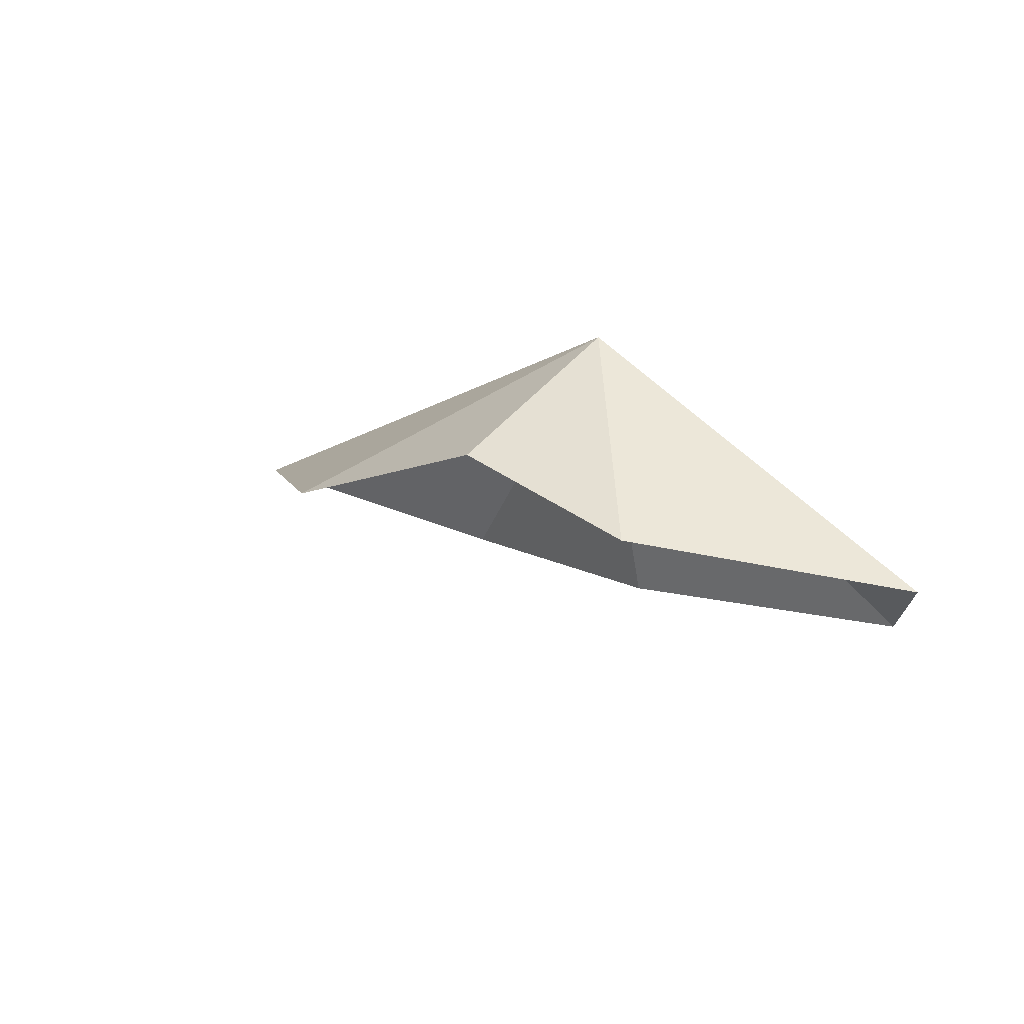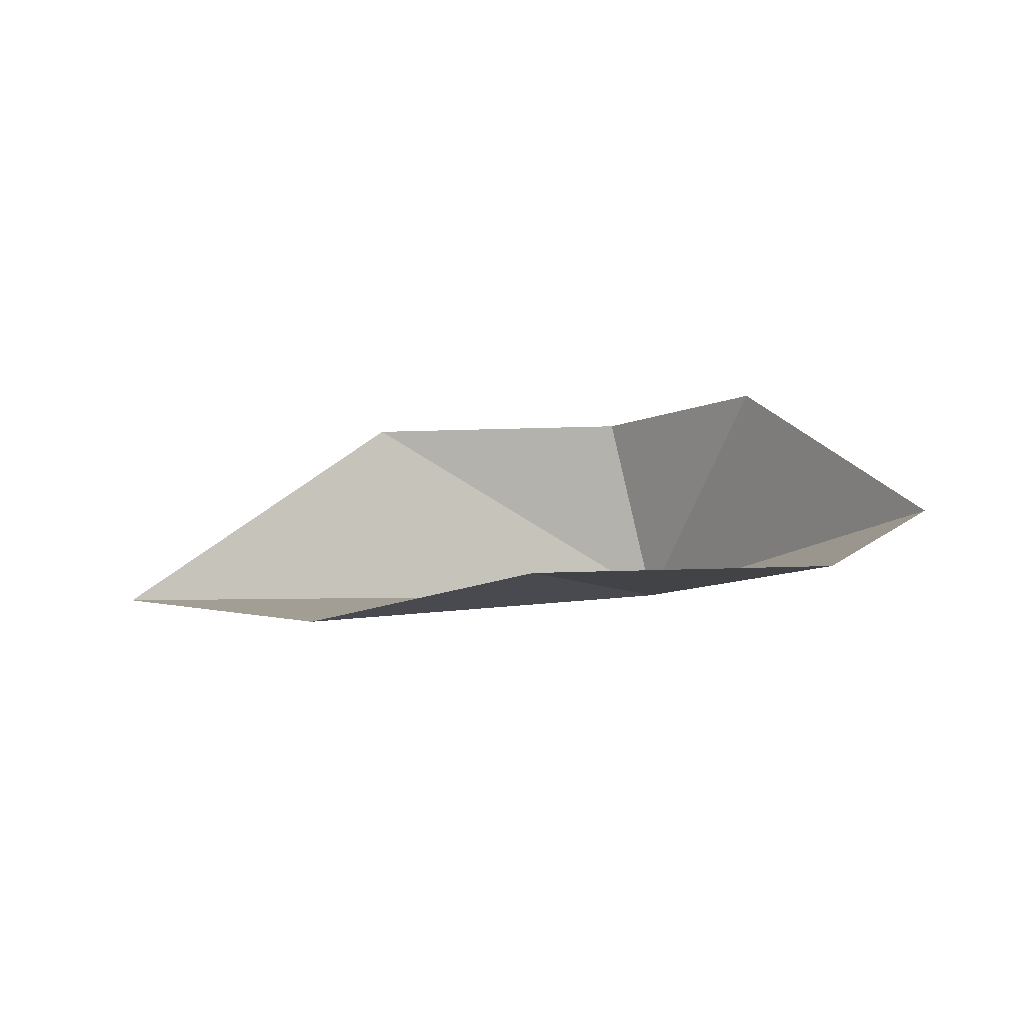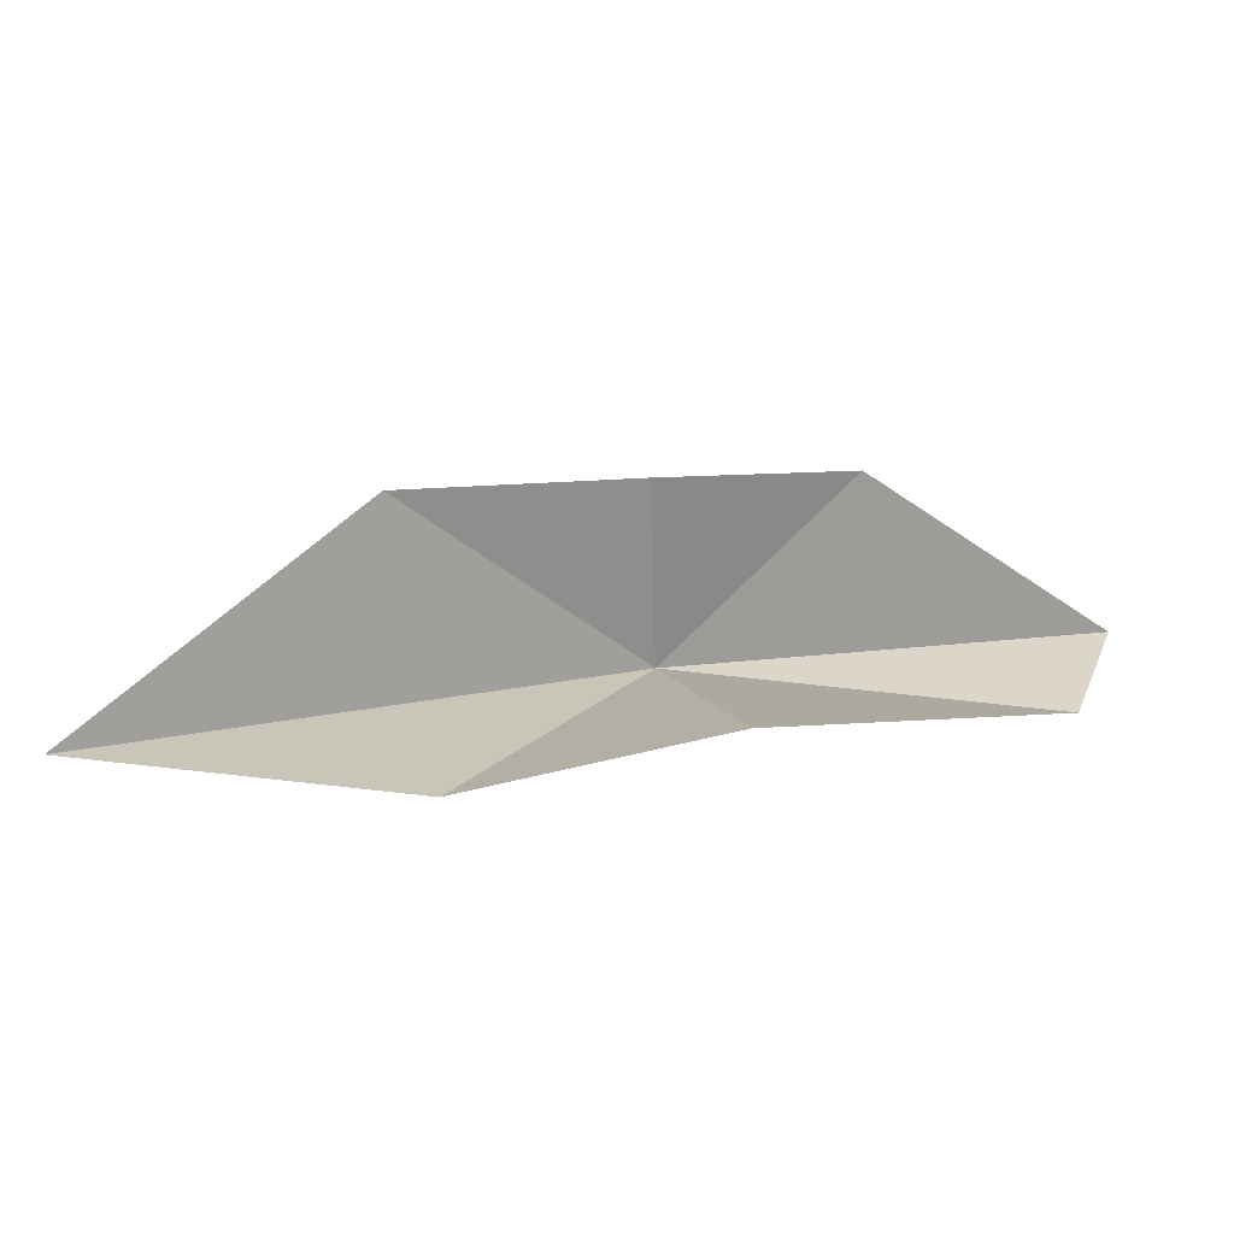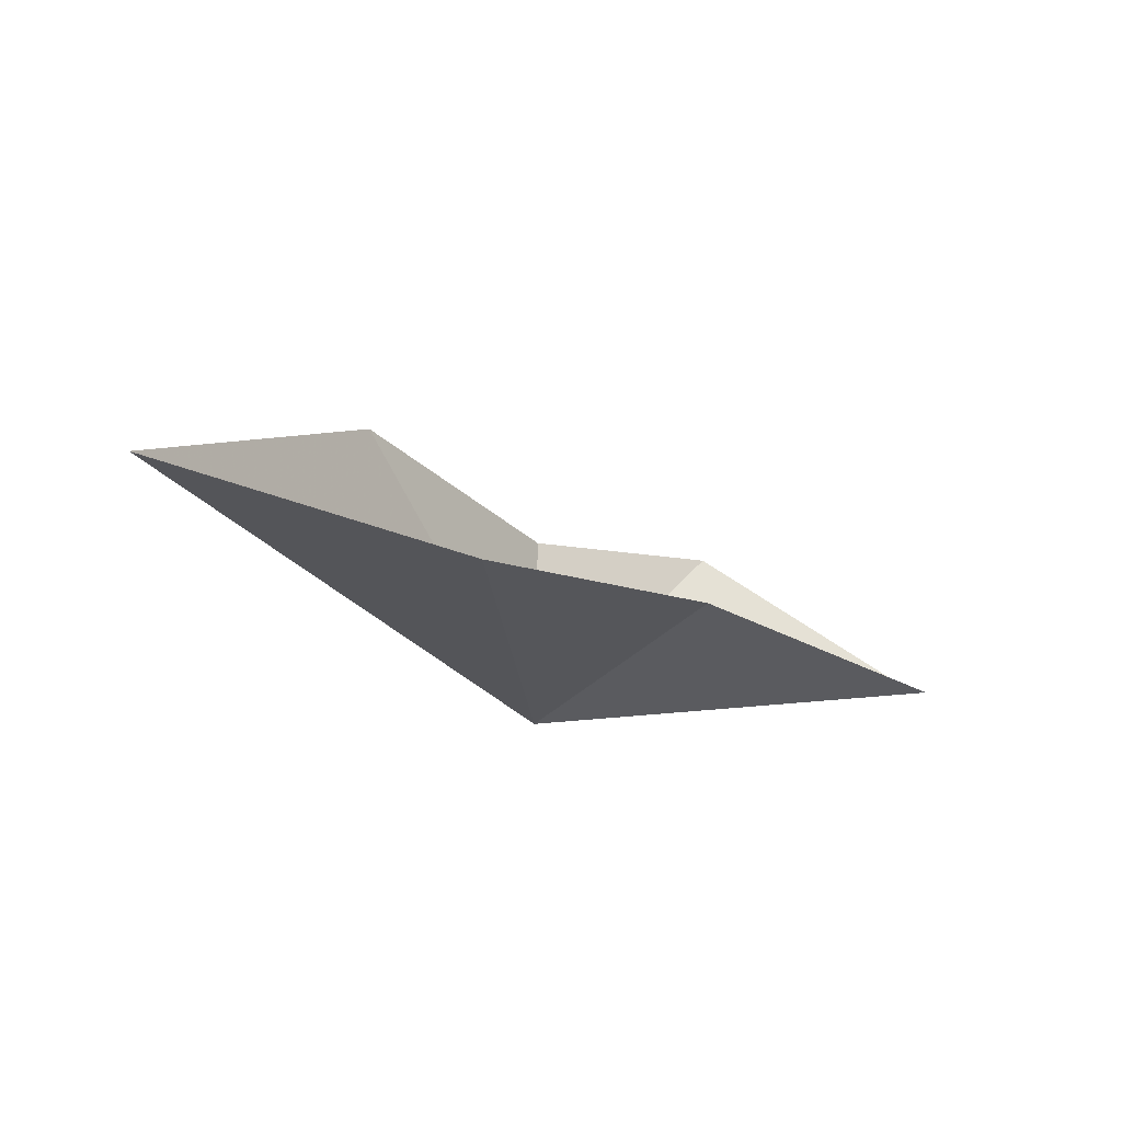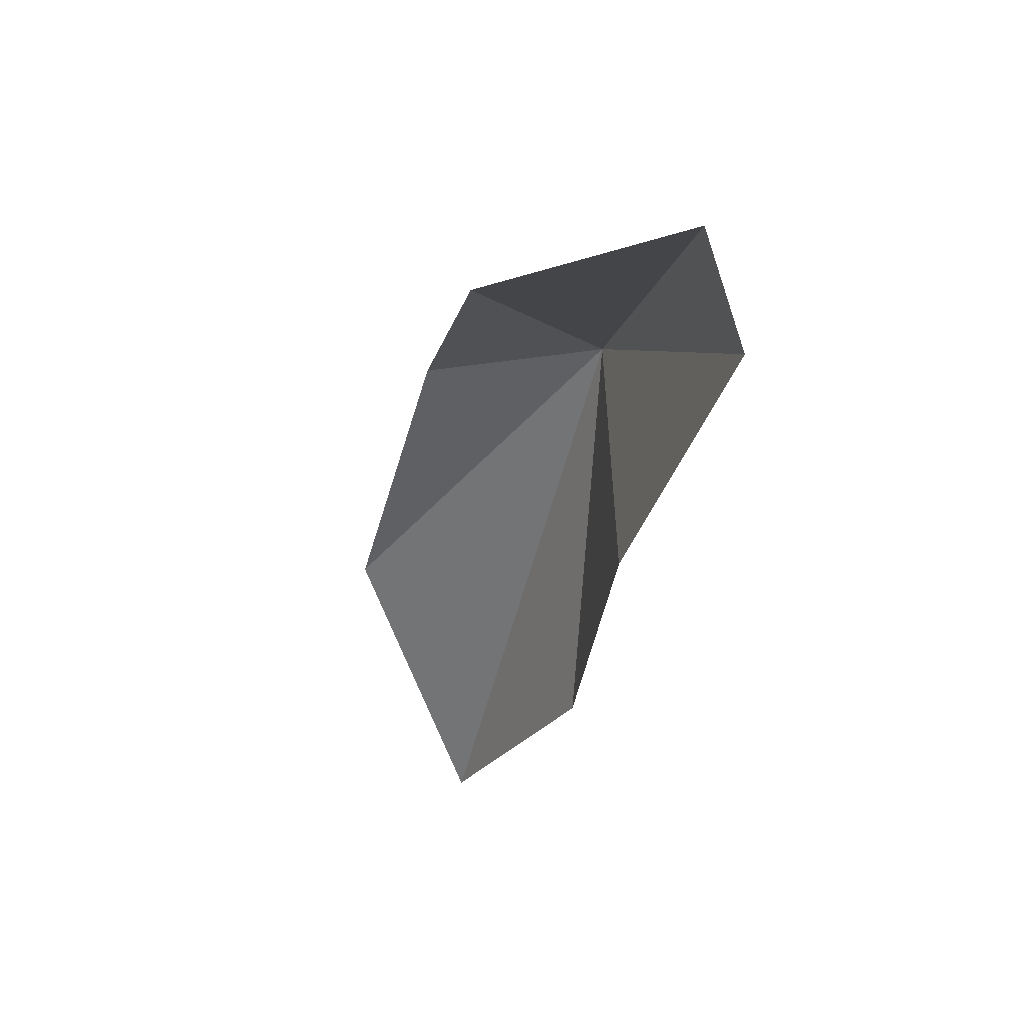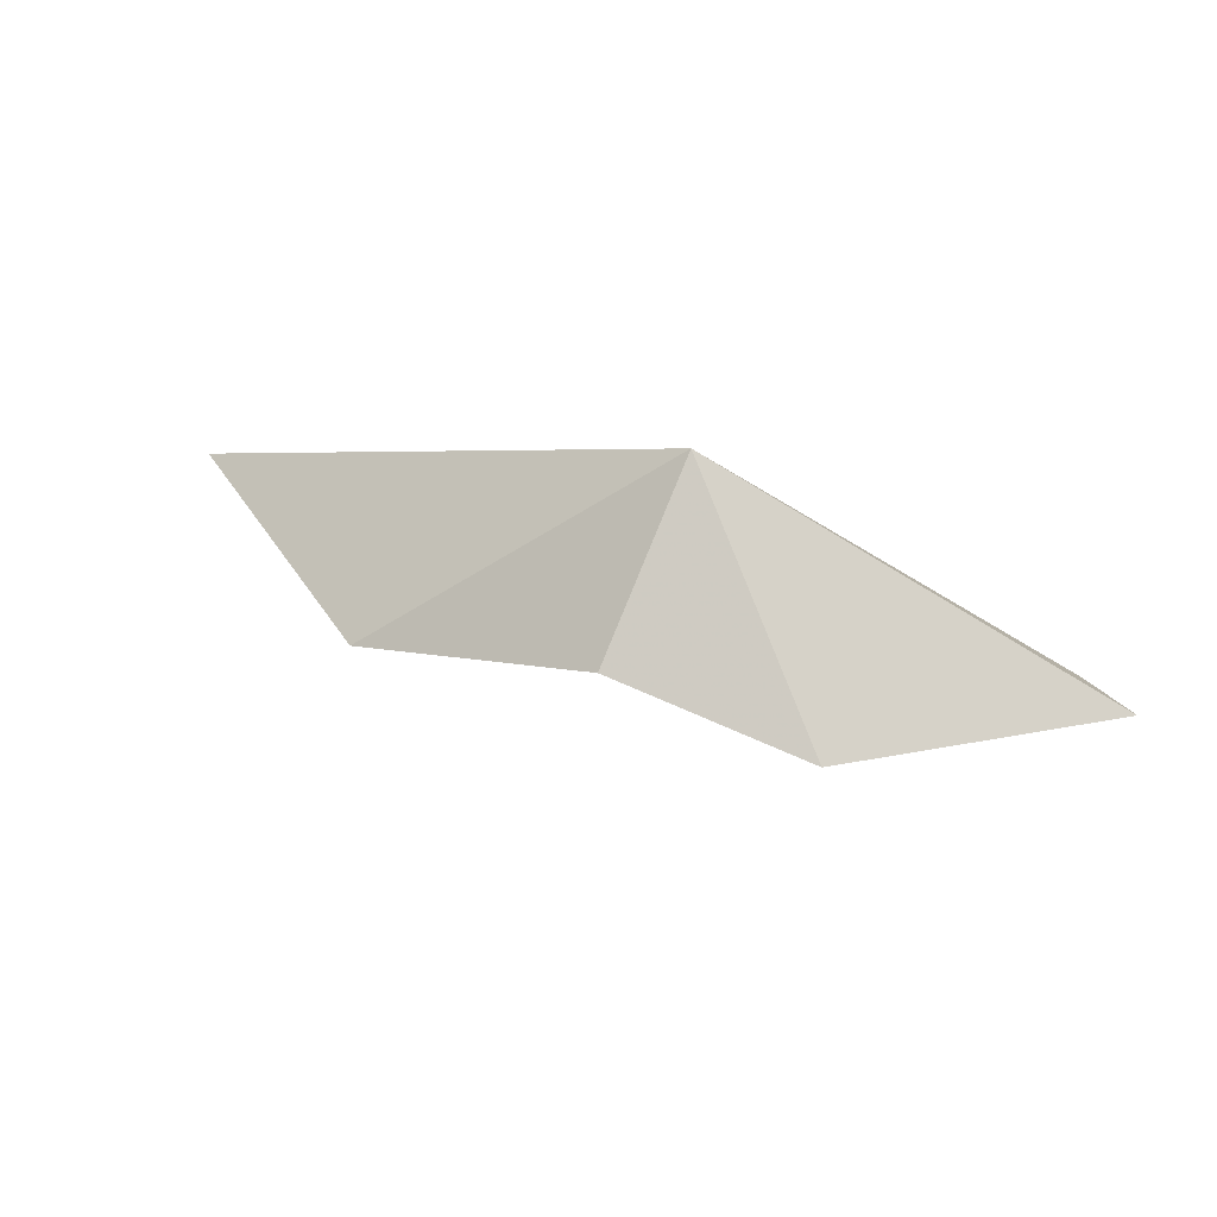
<metadata>
{"format":"obj","ext":"obj","renderer":"f3d","projection":"perspective","resolution":1024,"background":"white","views":[{"elev":35.3,"azim":38.1,"up":"+Y"},{"elev":-3.7,"azim":44.6,"up":"+Z"},{"elev":-77.7,"azim":-2.7,"up":"+Y"},{"elev":-30.6,"azim":-21.1,"up":"+Z"},{"elev":-21.0,"azim":70.5,"up":"+Y"},{"elev":69.8,"azim":18.6,"up":"+Y"}]}
</metadata>
<code>
v -15.7 56.58 30.23
v -19.8 48.54 29.52
v -13.97 50.33 30.64
v -11.61 55.35 34.99
v -16.06 55.46 34.61
v -21.34 52.17 34.61
v -26.99 48.12 30.12
v -6.29 54.66 31.92
v -7.239 52.5 30.69
f 1 3 2
f 1 5 4
f 1 6 5
f 1 2 7
f 1 7 6
f 1 4 8
f 1 9 3
f 1 8 9

</code>
